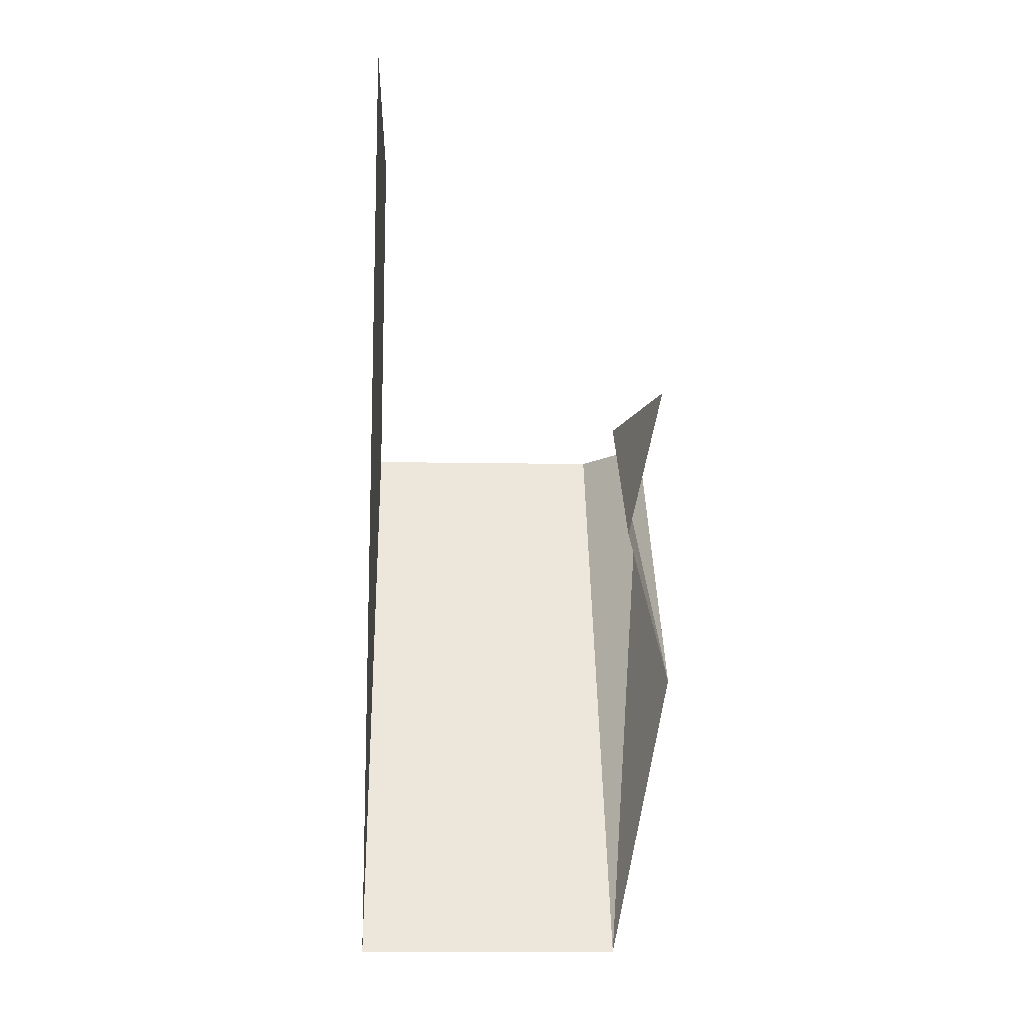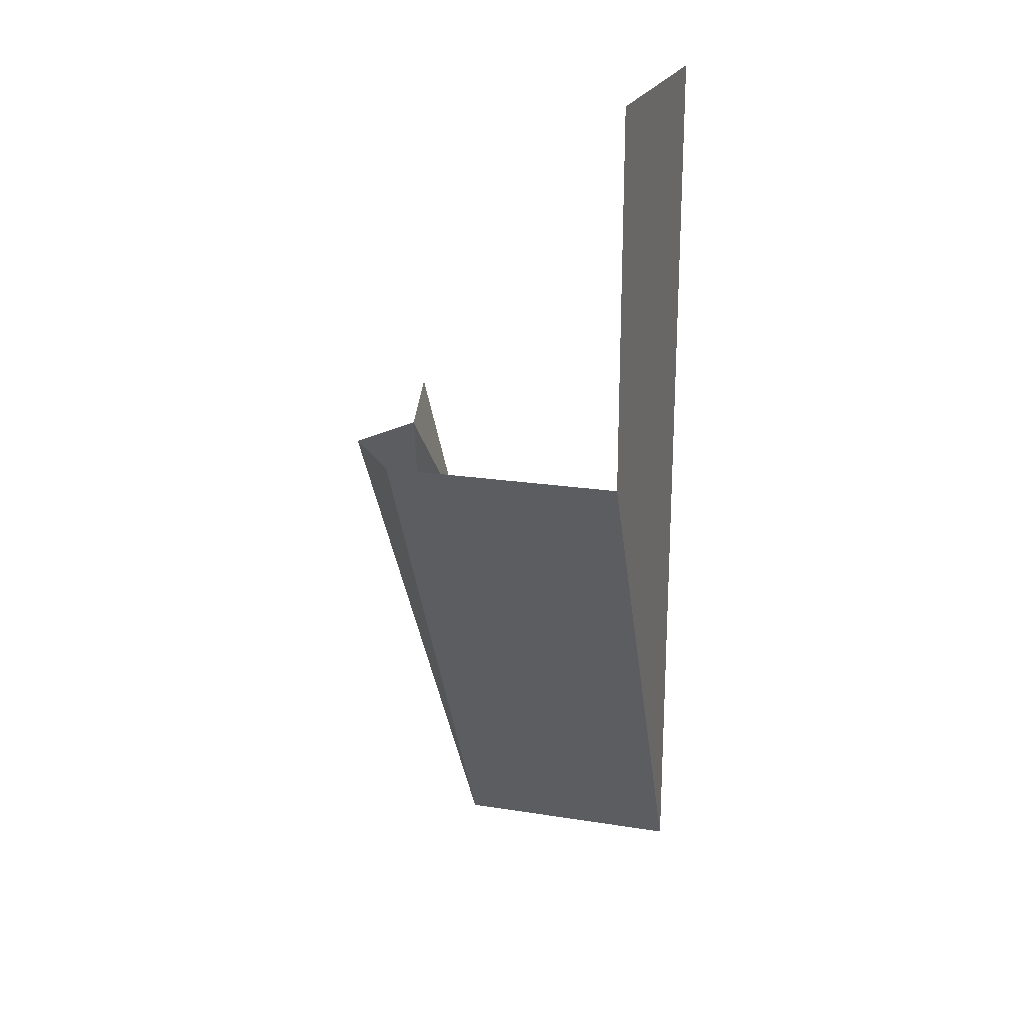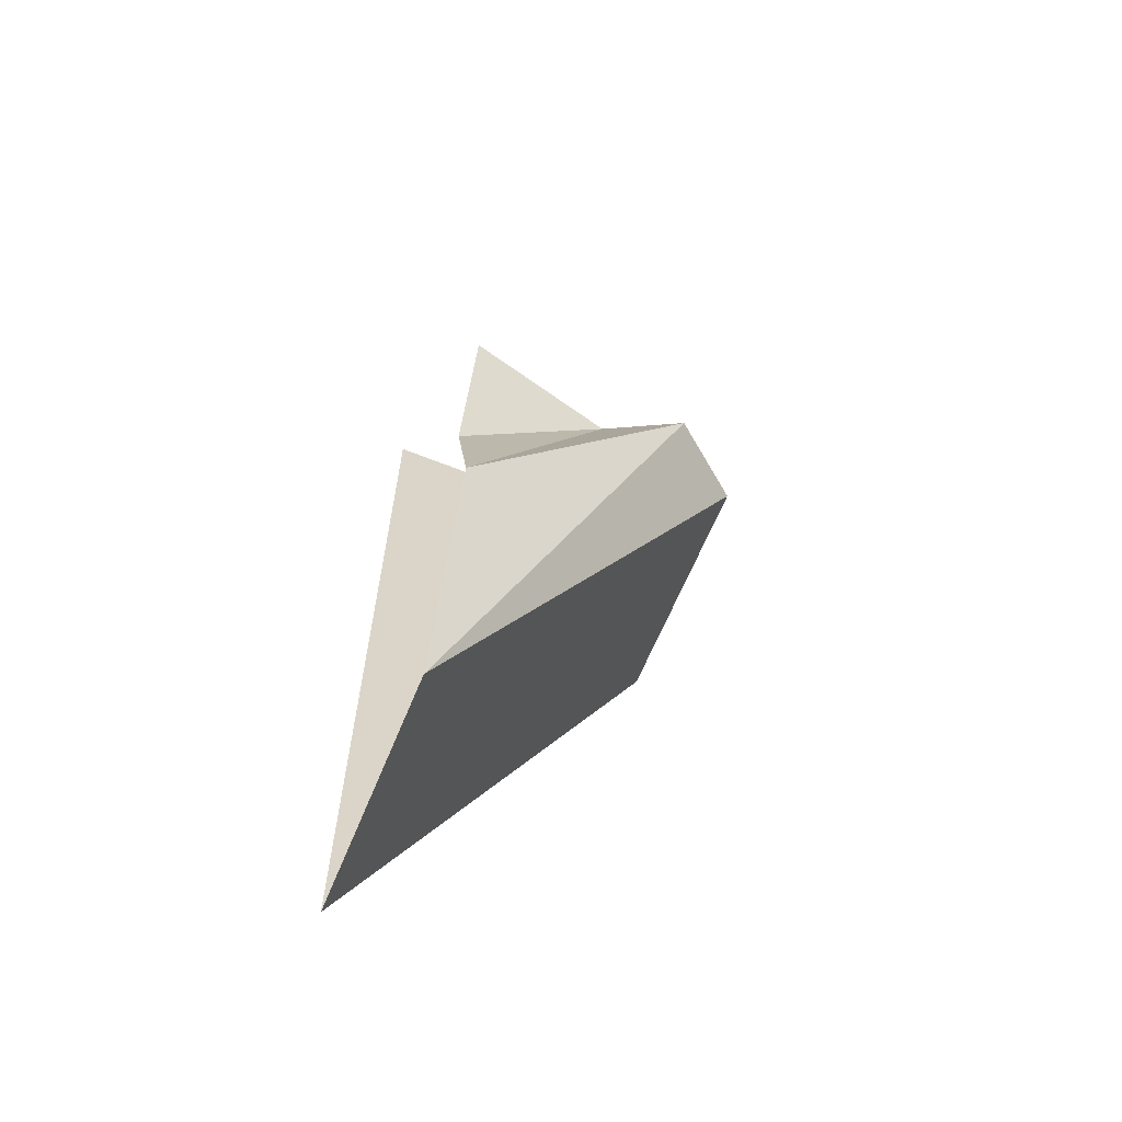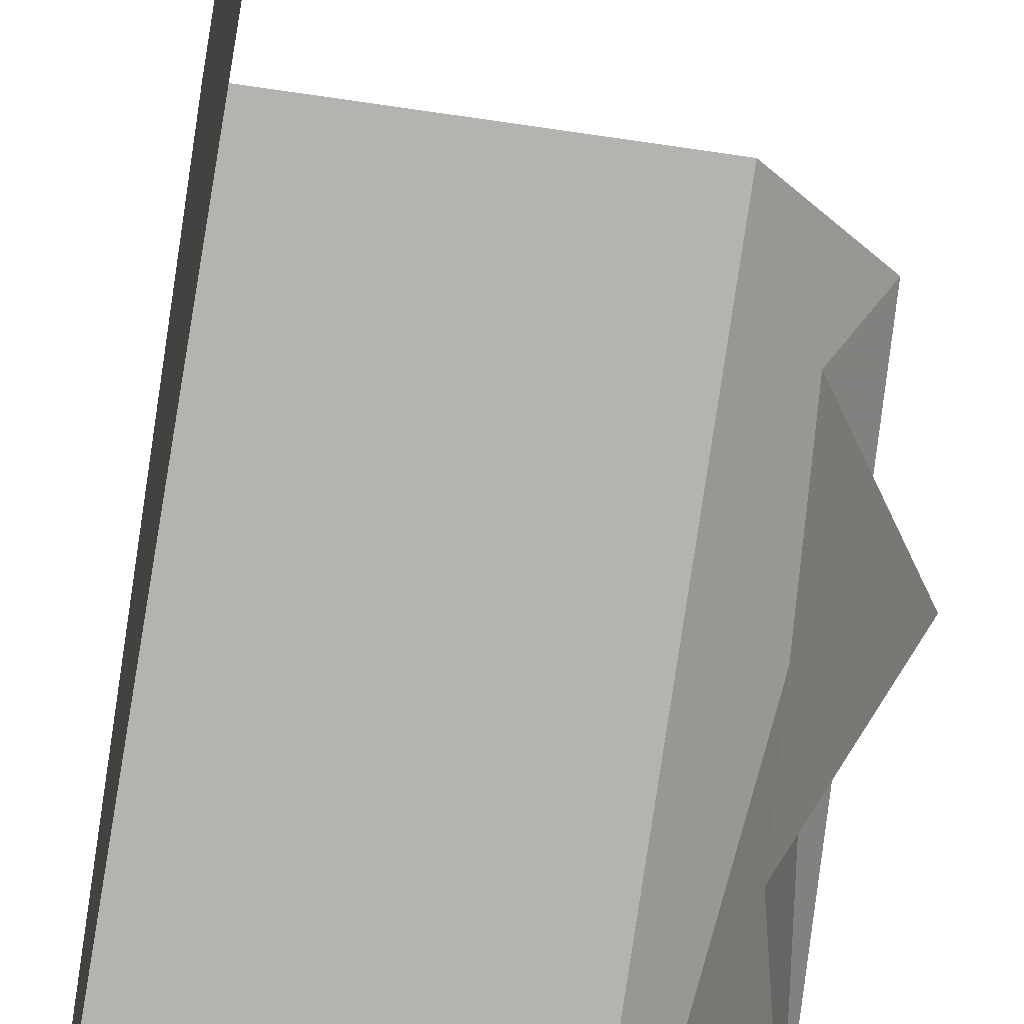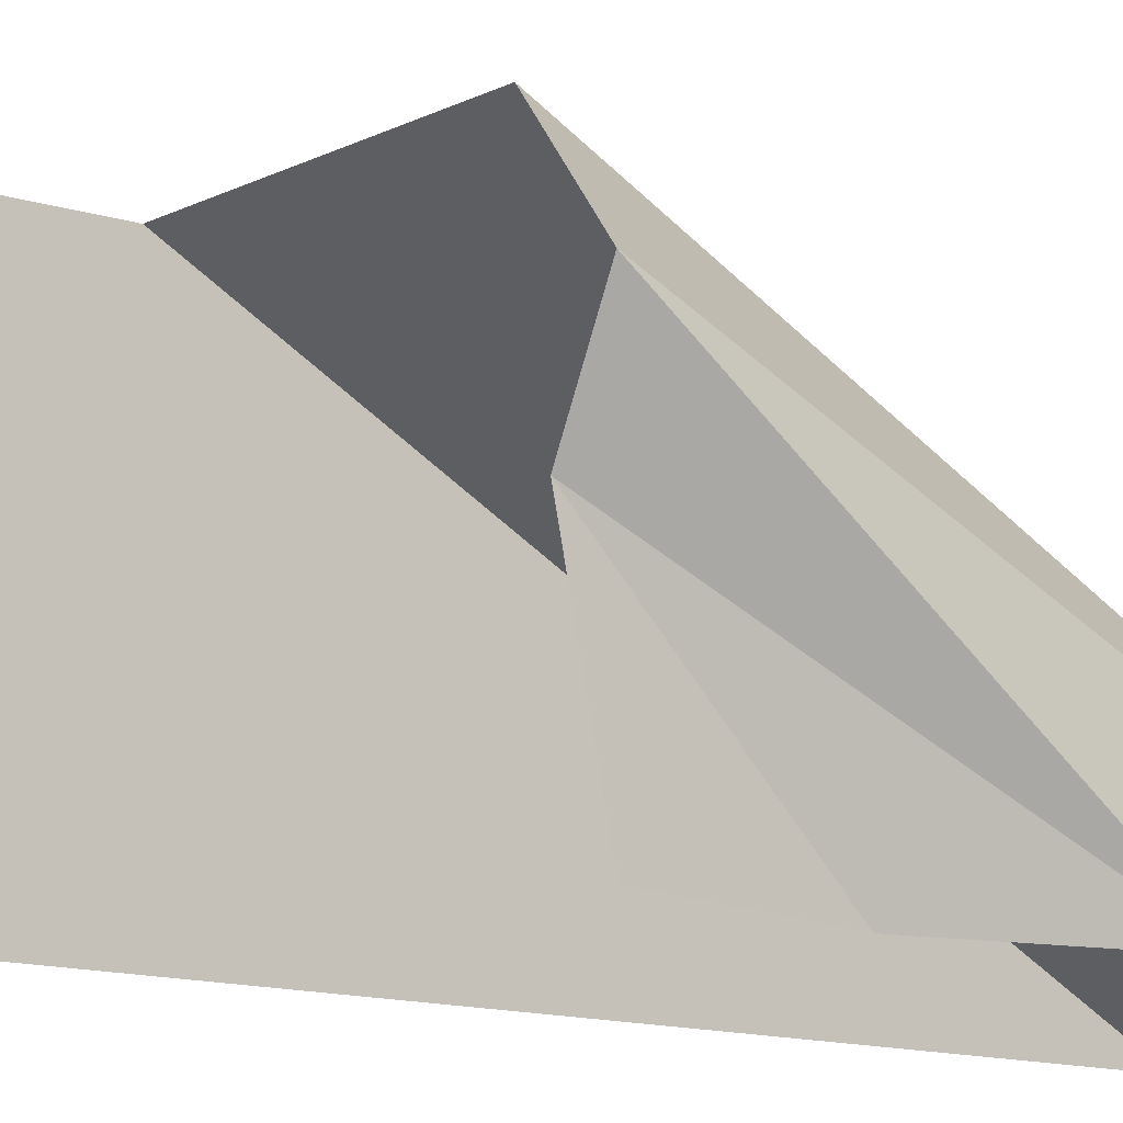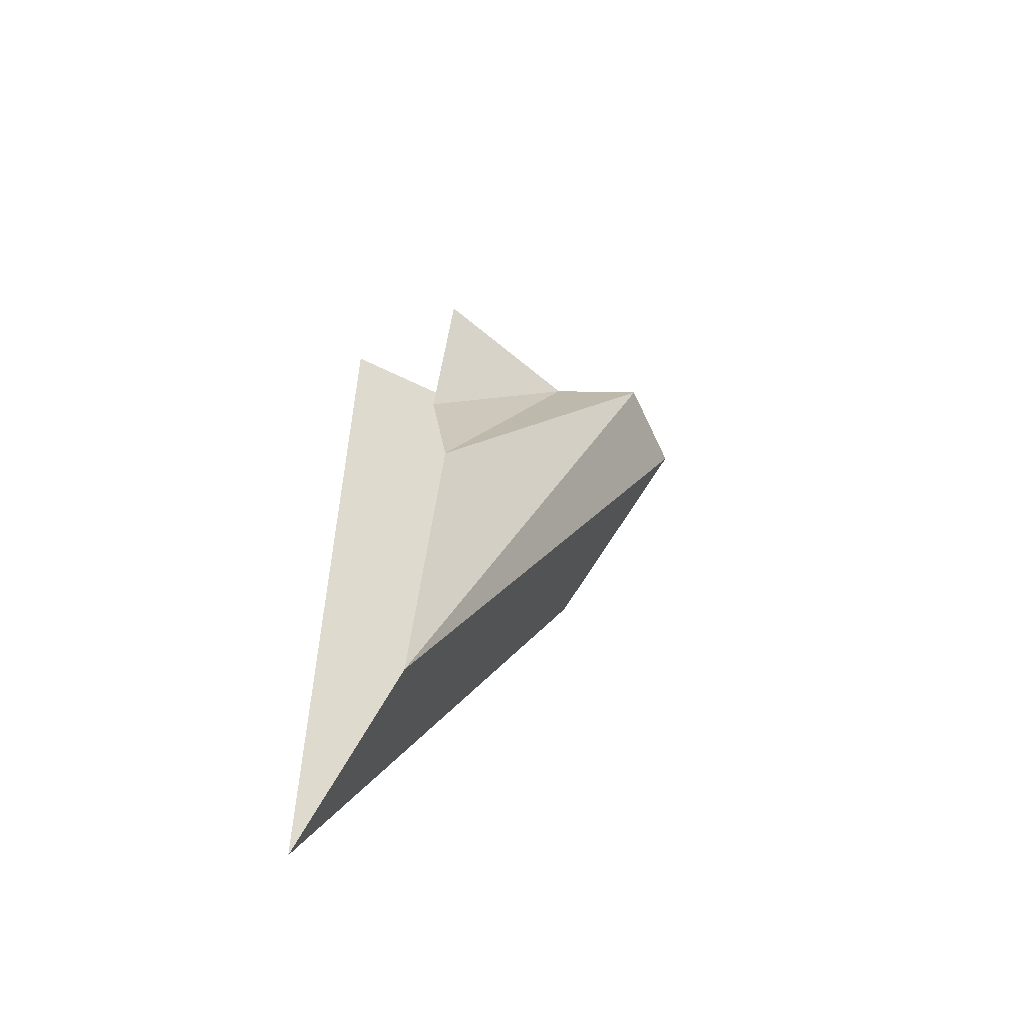
<metadata>
{"format":"obj","ext":"obj","renderer":"f3d","projection":"perspective","resolution":1024,"background":"white","views":[{"elev":-12.8,"azim":177.7,"up":"+Y"},{"elev":21.2,"azim":15.7,"up":"+Y"},{"elev":-63.1,"azim":-112.1,"up":"+Y"},{"elev":-52.1,"azim":170.4,"up":"+Z"},{"elev":-12.0,"azim":-128.3,"up":"+Z"},{"elev":-56.6,"azim":-117.7,"up":"+Y"}]}
</metadata>
<code>
v -0.375 0 0
v -0.375 -0.5 -0.5
v -0.5 -1 -0.5
v -0.5 0 0.25
v -0.3047 -1.875 -0.5
v -0.3047 0 0.5
v 0.5 0 0.5
v 0.5 -1.875 -0.5
v 0.5 1.25 0.5
v 0.5 1.25 -0.5
v -0.5 0 -0.5
f 1 2 3
f 1 3 4
f 4 3 5
f 4 5 6
f 6 5 7
f 7 5 8
f 11 2 1
f 7 8 9
f 9 8 10

</code>
